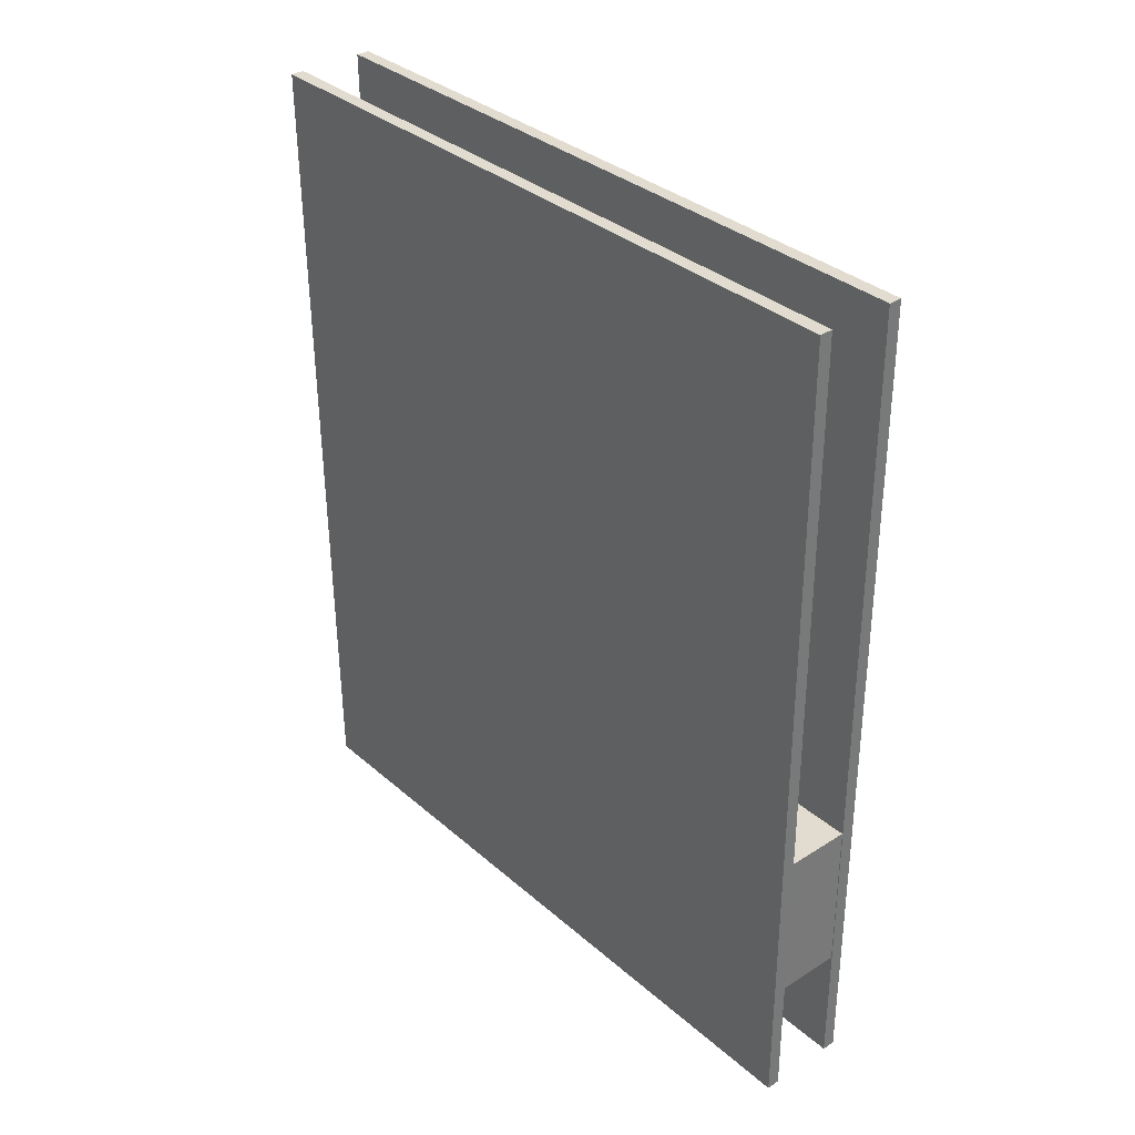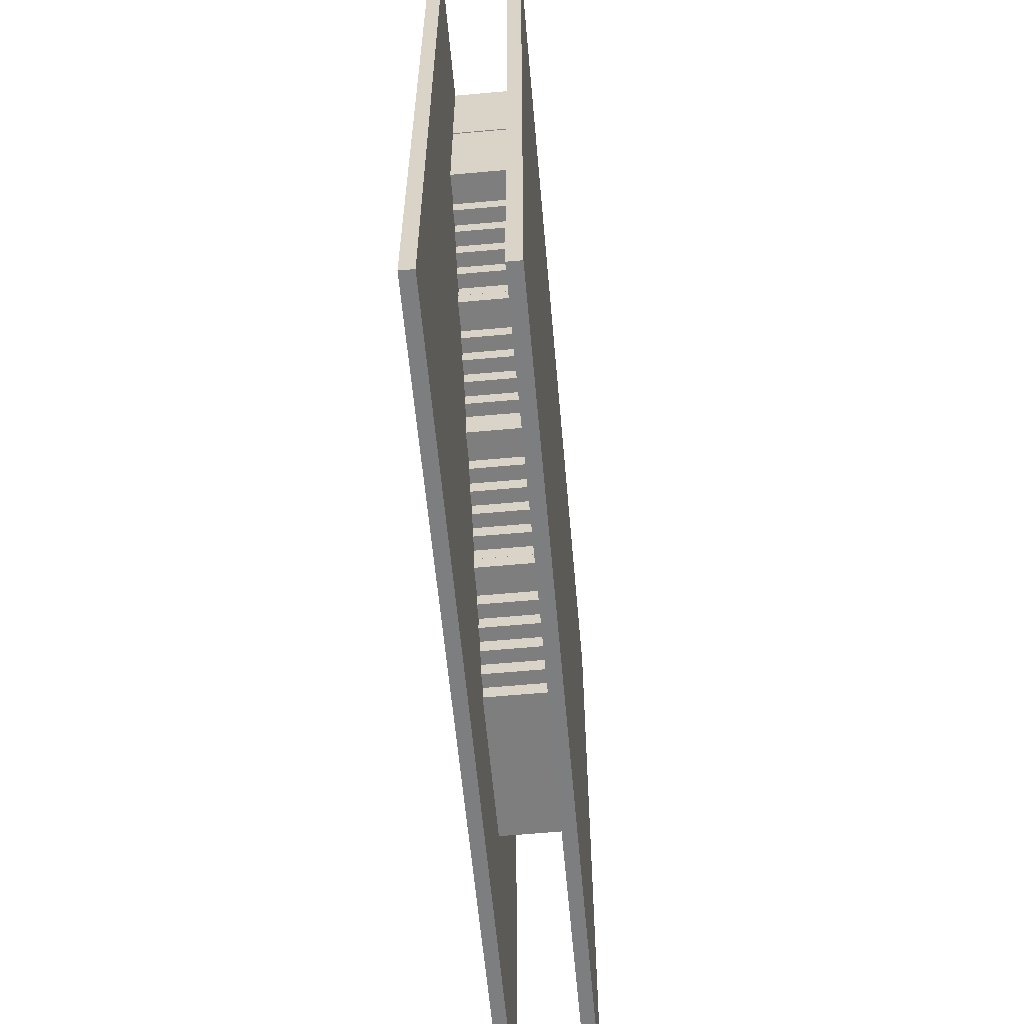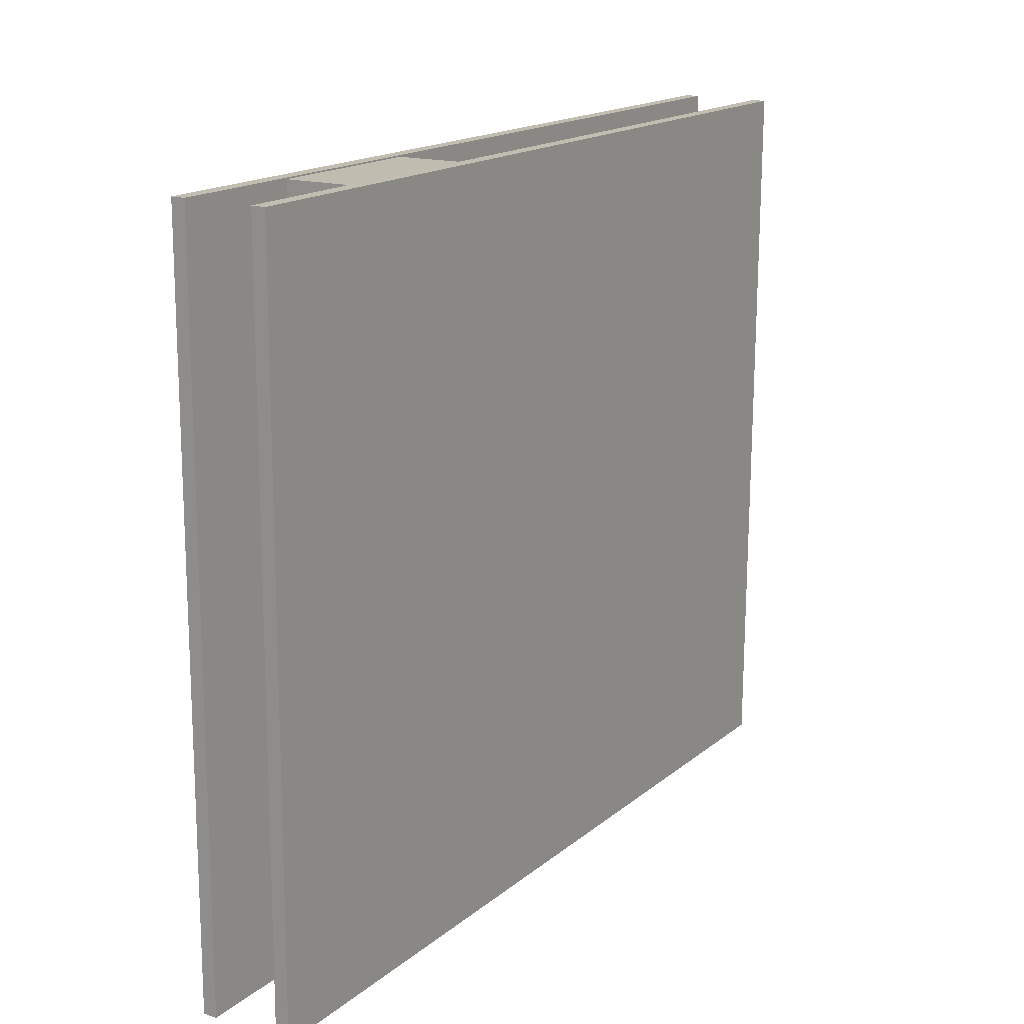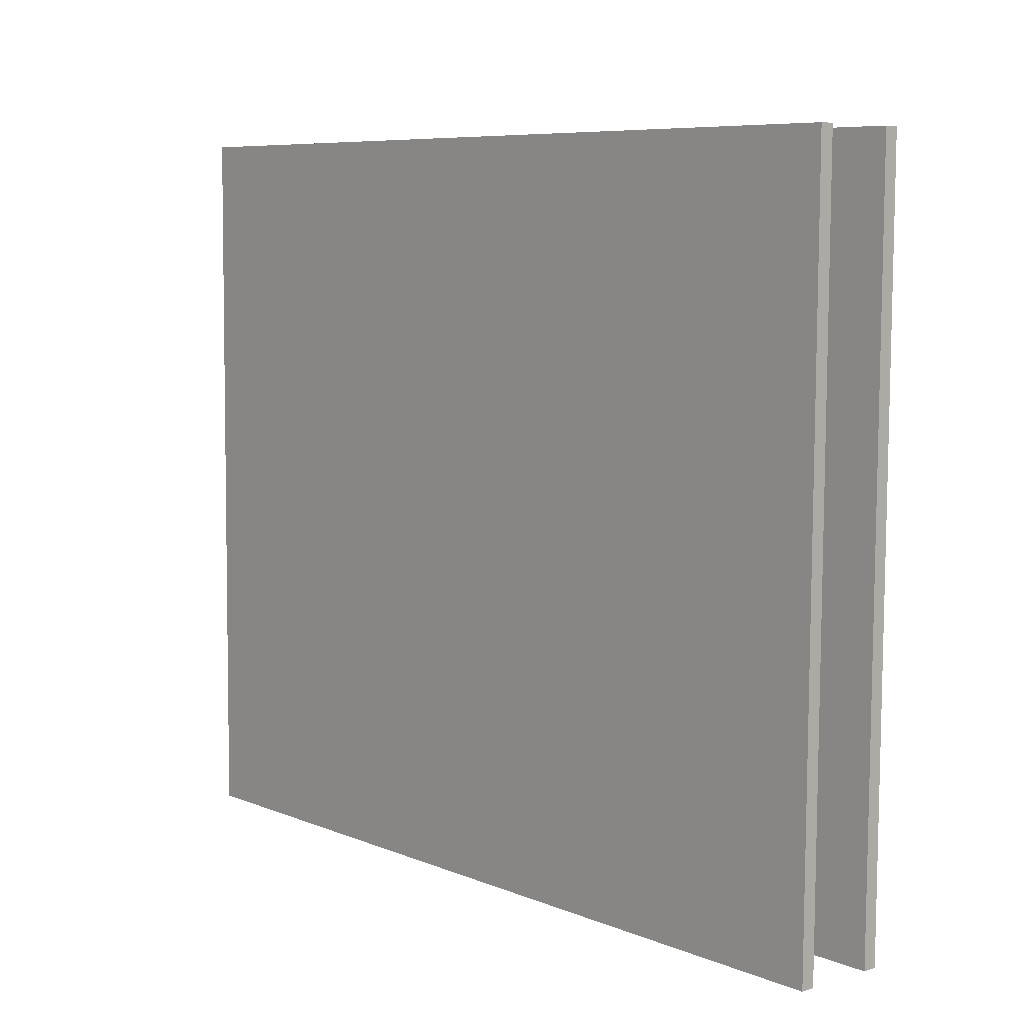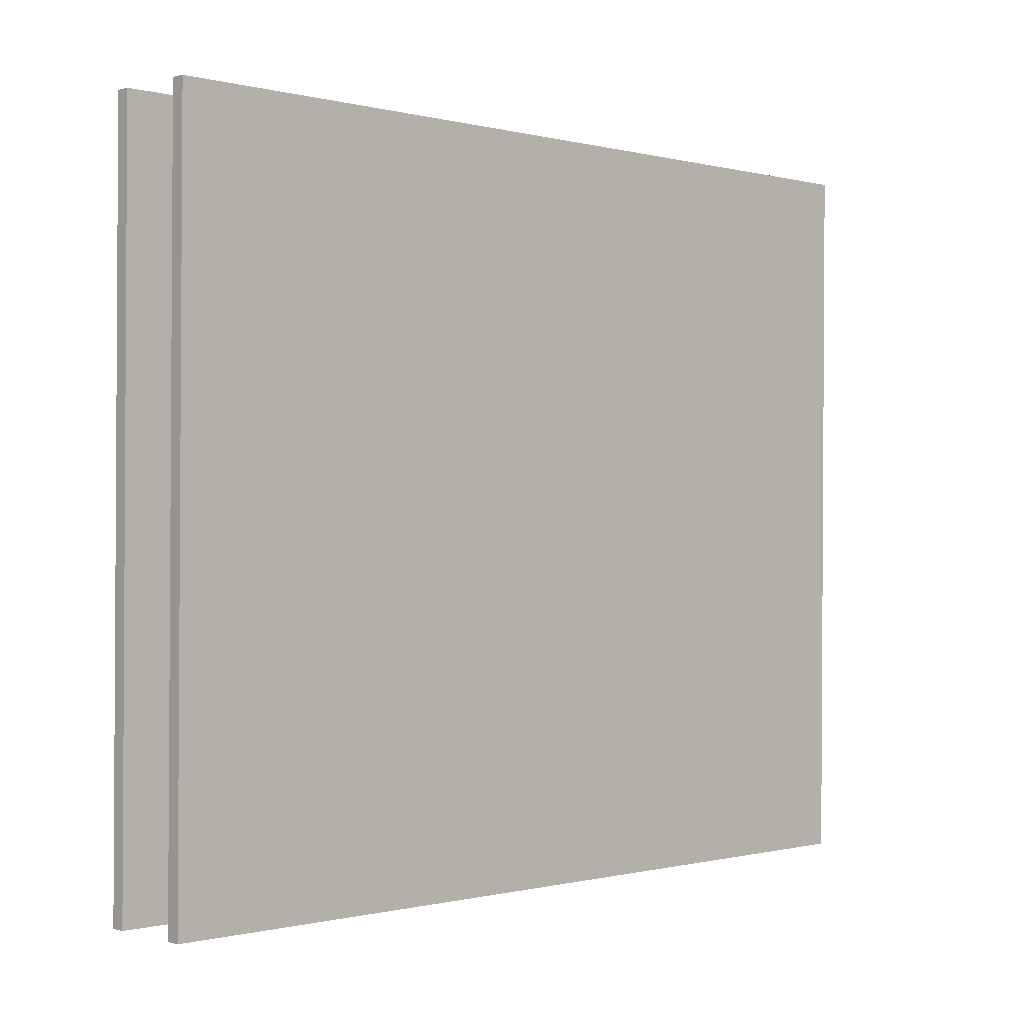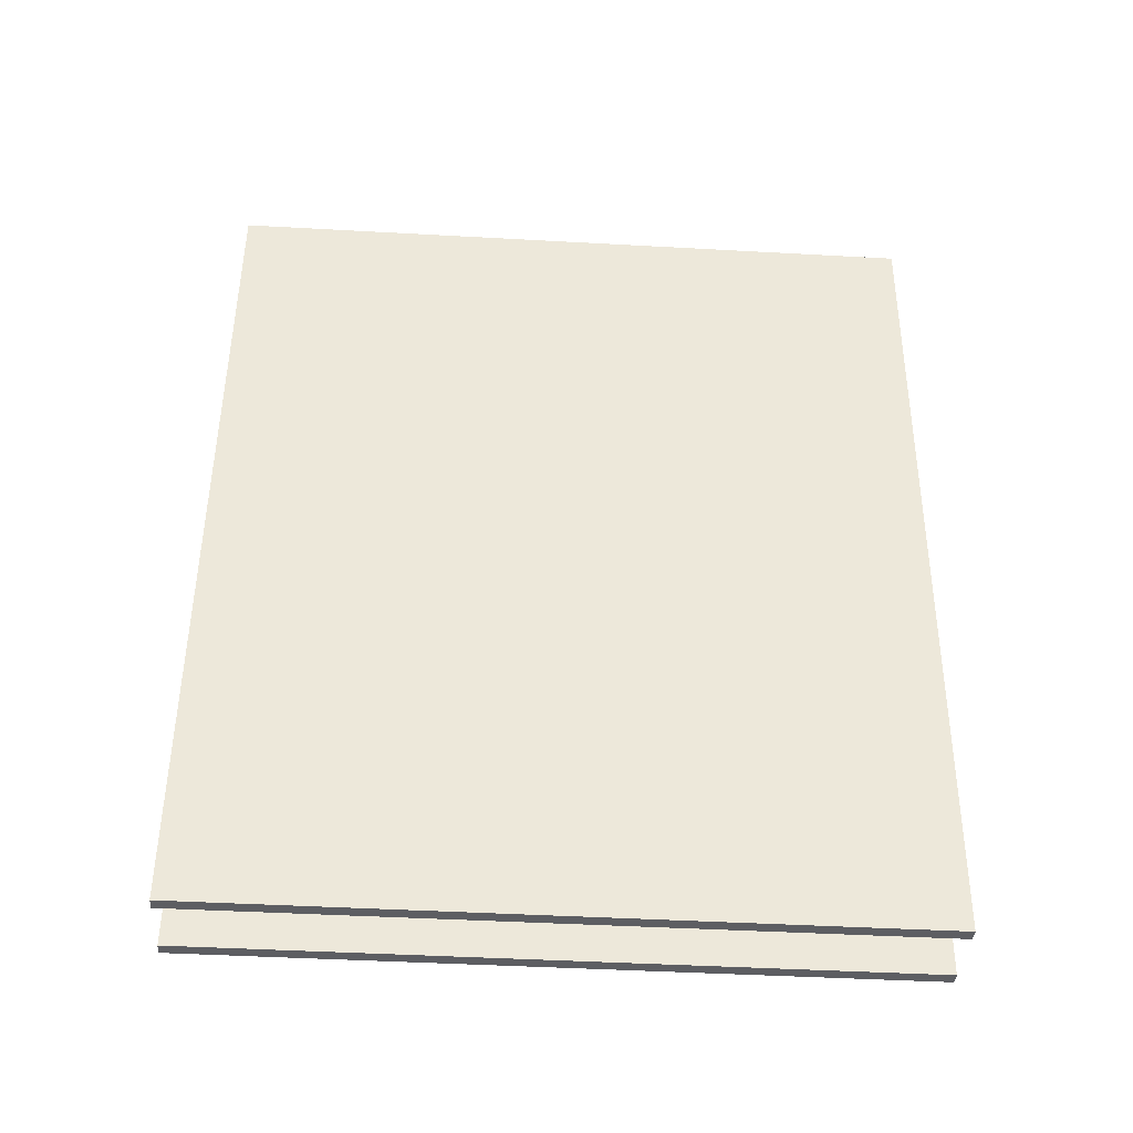
<metadata>
{"format":"obj","ext":"obj","renderer":"f3d","projection":"perspective","resolution":1024,"background":"white","views":[{"elev":34.8,"azim":-40.8,"up":"+Y"},{"elev":-58.9,"azim":5.1,"up":"+Z"},{"elev":17.3,"azim":32.5,"up":"+Z"},{"elev":6.9,"azim":138.9,"up":"+Z"},{"elev":0.2,"azim":46.0,"up":"+Z"},{"elev":-38.7,"azim":86.4,"up":"+Y"}]}
</metadata>
<code>
o Cube
v 0.502 -0.001578 -12.48
v 0.502 2.38 -12.5
v 0.502 -0.001573 -12.48
v 0.502 2.38 -12.5
v -0.9745 -0.001684 -12.49
v -0.9745 2.38 -12.51
v -0.9745 -0.001679 -12.49
v -0.9745 2.38 -12.51
f 1 2 4 3
f 3 4 8 7
f 7 8 6 5
f 5 6 2 1
f 3 7 5 1
f 8 4 2 6
o Cube.001
v 0.6155 -3.458 -7.336
v 0.6155 -0.2549 -7.361
v 0.5956 -3.442 -5.196
v 0.5956 -0.2384 -5.22
v -0.73 -3.458 -7.349
v -0.73 -0.255 -7.373
v -0.7499 -3.442 -5.208
v -0.7499 -0.2385 -5.233
f 9 10 12 11
f 11 12 16 15
f 15 16 14 13
f 13 14 10 9
f 11 15 13 9
f 16 12 10 14
o Cube.002
v 0.6155 -3.458 -9.463
v 0.6155 -0.2549 -9.488
v 0.5956 -3.442 -7.323
v 0.5956 -0.2384 -7.348
v -0.73 -3.458 -9.476
v -0.73 -0.255 -9.501
v -0.7499 -3.442 -7.336
v -0.7499 -0.2385 -7.36
f 17 18 20 19
f 19 20 24 23
f 23 24 22 21
f 21 22 18 17
f 19 23 21 17
f 24 20 18 22
o Cube.003
v 0.6155 -3.151 -9.463
v 0.6155 0.0517 -9.488
v 0.5956 -3.135 -7.323
v 0.5956 0.06822 -7.348
v -0.73 -3.152 -9.476
v -0.73 0.05161 -9.501
v -0.7499 -3.135 -7.336
v -0.7499 0.06812 -7.36
f 25 26 28 27
f 27 28 32 31
f 31 32 30 29
f 29 30 26 25
f 27 31 29 25
f 32 28 26 30
o Cube.004
v 0.6155 -2.852 -9.765
v 0.6155 0.3507 -9.79
v 0.5956 -2.836 -7.625
v 0.5956 0.3673 -7.649
v -0.73 -2.852 -9.777
v -0.73 0.3506 -9.802
v -0.7499 -2.836 -7.637
v -0.7499 0.3672 -7.662
f 33 34 36 35
f 35 36 40 39
f 39 40 38 37
f 37 38 34 33
f 35 39 37 33
f 40 36 34 38
o Cube.005
v 0.6155 -2.538 -10.07
v 0.6155 0.6648 -10.09
v 0.5956 -2.522 -7.926
v 0.5956 0.6813 -7.95
v -0.73 -2.538 -10.08
v -0.73 0.6647 -10.1
v -0.7499 -2.522 -7.938
v -0.7499 0.6812 -7.963
f 41 42 44 43
f 43 44 48 47
f 47 48 46 45
f 45 46 42 41
f 43 47 45 41
f 48 44 42 46
o Cube.006
v 0.6155 -2.235 -10.37
v 0.6155 0.9678 -10.4
v 0.5956 -2.219 -8.232
v 0.5956 0.9843 -8.256
v -0.73 -2.235 -10.38
v -0.73 0.9677 -10.41
v -0.7499 -2.219 -8.244
v -0.7499 0.9842 -8.269
f 49 50 52 51
f 51 52 56 55
f 55 56 54 53
f 53 54 50 49
f 51 55 53 49
f 56 52 50 54
o Cube.007
v 0.6155 -1.935 -10.67
v 0.6155 1.268 -10.7
v 0.5956 -1.918 -8.533
v 0.5956 1.285 -8.558
v -0.73 -1.935 -10.69
v -0.73 1.268 -10.71
v -0.7499 -1.919 -8.546
v -0.7499 1.285 -8.57
f 57 58 60 59
f 59 60 64 63
f 63 64 62 61
f 61 62 58 57
f 59 63 61 57
f 64 60 58 62
o Cube.008
v 0.6155 -1.633 -10.97
v 0.6155 1.57 -11
v 0.5956 -1.616 -8.834
v 0.5956 1.587 -8.859
v -0.73 -1.633 -10.99
v -0.73 1.57 -11.01
v -0.7499 -1.616 -8.847
v -0.7499 1.587 -8.871
f 65 66 68 67
f 67 68 72 71
f 71 72 70 69
f 69 70 66 65
f 67 71 69 65
f 72 68 66 70
o Cube.009
v 0.6155 0.1911 -12.78
v 0.6155 3.394 -12.81
v 0.5956 0.2076 -10.64
v 0.5956 3.411 -10.67
v -0.73 0.191 -12.8
v -0.73 3.394 -12.82
v -0.7499 0.2076 -10.66
v -0.7499 3.411 -10.68
f 73 74 76 75
f 75 76 80 79
f 79 80 78 77
f 77 78 74 73
f 75 79 77 73
f 80 76 74 78
o Cube.010
v 0.6155 -0.111 -12.48
v 0.6155 3.092 -12.51
v 0.5956 -0.09444 -10.34
v 0.5956 3.109 -10.37
v -0.73 -0.111 -12.49
v -0.73 3.092 -12.52
v -0.7499 -0.09453 -10.35
v -0.7499 3.109 -10.38
f 81 82 84 83
f 83 84 88 87
f 87 88 86 85
f 85 86 82 81
f 83 87 85 81
f 88 84 82 86
o Cube.011
v 0.6155 -0.4113 -12.18
v 0.6155 2.792 -12.21
v 0.5956 -0.3948 -10.04
v 0.5956 2.808 -10.06
v -0.73 -0.4114 -12.19
v -0.73 2.792 -12.22
v -0.7499 -0.3949 -10.05
v -0.7499 2.808 -10.08
f 89 90 92 91
f 91 92 96 95
f 95 96 94 93
f 93 94 90 89
f 91 95 93 89
f 96 92 90 94
o Cube.012
v 0.6155 -0.7143 -11.87
v 0.6155 2.489 -11.9
v 0.5956 -0.6978 -9.734
v 0.5956 2.505 -9.759
v -0.73 -0.7144 -11.89
v -0.73 2.489 -11.91
v -0.7499 -0.6979 -9.747
v -0.7499 2.505 -9.771
f 97 98 100 99
f 99 100 104 103
f 103 104 102 101
f 101 102 98 97
f 99 103 101 97
f 104 100 98 102
o Cube.013
v 0.6155 -1.028 -11.57
v 0.6155 2.175 -11.6
v 0.5956 -1.012 -9.433
v 0.5956 2.191 -9.458
v -0.73 -1.028 -11.59
v -0.73 2.175 -11.61
v -0.7499 -1.012 -9.446
v -0.7499 2.191 -9.47
f 105 106 108 107
f 107 108 112 111
f 111 112 110 109
f 109 110 106 105
f 107 111 109 105
f 112 108 106 110
o Cube.014
v 0.6155 -1.327 -11.27
v 0.6155 1.876 -11.3
v 0.5956 -1.311 -9.132
v 0.5956 1.892 -9.156
v -0.73 -1.328 -11.28
v -0.73 1.876 -11.31
v -0.7499 -1.311 -9.144
v -0.7499 1.892 -9.169
f 113 114 116 115
f 115 116 120 119
f 119 120 118 117
f 117 118 114 113
f 115 119 117 113
f 120 116 114 118
o Cube.015
v 0.6155 -1.634 -11.27
v 0.6155 1.569 -11.3
v 0.5956 -1.618 -9.132
v 0.5956 1.586 -9.156
v -0.73 -1.634 -11.28
v -0.73 1.569 -11.31
v -0.7499 -1.618 -9.144
v -0.7499 1.586 -9.169
f 121 122 124 123
f 123 124 128 127
f 127 128 126 125
f 125 126 122 121
f 123 127 125 121
f 128 124 122 126
o Cube.016
v 0.6155 1.987 -14.9
v 0.6155 5.19 -14.92
v 0.5956 2.003 -12.76
v 0.5956 5.206 -12.78
v -0.73 1.987 -14.91
v -0.73 5.19 -14.94
v -0.7499 2.003 -12.77
v -0.7499 5.206 -12.8
f 129 130 132 131
f 131 132 136 135
f 135 136 134 133
f 133 134 130 129
f 131 135 133 129
f 136 132 130 134
o Cube.017
v 0.6155 2.293 -14.9
v 0.6155 5.496 -14.92
v 0.5956 2.31 -12.76
v 0.5956 5.513 -12.78
v -0.73 2.293 -14.91
v -0.73 5.496 -14.94
v -0.7499 2.31 -12.77
v -0.7499 5.513 -12.8
f 137 138 140 139
f 139 140 144 143
f 143 144 142 141
f 141 142 138 137
f 139 143 141 137
f 144 140 138 142
o Cube.018
v 0.6155 2.592 -15.2
v 0.6155 5.796 -15.22
v 0.5956 2.609 -13.06
v 0.5956 5.812 -13.08
v -0.73 2.592 -15.21
v -0.73 5.795 -15.24
v -0.7499 2.609 -13.07
v -0.7499 5.812 -13.1
f 145 146 148 147
f 147 148 152 151
f 151 152 150 149
f 149 150 146 145
f 147 151 149 145
f 152 148 146 150
o Cube.019
v 0.6155 2.906 -15.5
v 0.6155 6.11 -15.53
v 0.5956 2.923 -13.36
v 0.5956 6.126 -13.39
v -0.73 2.906 -15.51
v -0.73 6.11 -15.54
v -0.7499 2.923 -13.37
v -0.7499 6.126 -13.4
f 153 154 156 155
f 155 156 160 159
f 159 160 158 157
f 157 158 154 153
f 155 159 157 153
f 160 156 154 158
o Cube.020
v 0.6155 3.209 -15.81
v 0.6155 6.413 -15.83
v 0.5956 3.226 -13.67
v 0.5956 6.429 -13.69
v -0.73 3.209 -15.82
v -0.73 6.412 -15.84
v -0.7499 3.226 -13.68
v -0.7499 6.429 -13.7
f 161 162 164 163
f 163 164 168 167
f 167 168 166 165
f 165 166 162 161
f 163 167 165 161
f 168 164 162 166
o Cube.021
v 0.6155 3.51 -16.11
v 0.6155 6.713 -16.13
v 0.5956 3.526 -13.97
v 0.5956 6.729 -13.99
v -0.73 3.51 -16.12
v -0.73 6.713 -16.15
v -0.7499 3.526 -13.98
v -0.7499 6.729 -14.01
f 169 170 172 171
f 171 172 176 175
f 175 176 174 173
f 173 174 170 169
f 171 175 173 169
f 176 172 170 174
o Cube.022
v 0.6155 3.812 -16.41
v 0.6155 7.015 -16.43
v 0.5956 3.828 -14.27
v 0.5956 7.032 -14.29
v -0.73 3.812 -16.42
v -0.73 7.015 -16.45
v -0.7499 3.828 -14.28
v -0.7499 7.031 -14.31
f 177 178 180 179
f 179 180 184 183
f 183 184 182 181
f 181 182 178 177
f 179 183 181 177
f 184 180 178 182
o Cube.023
v 0.6155 1.988 -14.6
v 0.6155 5.191 -14.63
v 0.5956 2.004 -12.46
v 0.5956 5.208 -12.49
v -0.73 1.988 -14.61
v -0.73 5.191 -14.64
v -0.7499 2.004 -12.47
v -0.7499 5.207 -12.5
f 185 186 188 187
f 187 188 192 191
f 191 192 190 189
f 189 190 186 185
f 187 191 189 185
f 192 188 186 190
o Cube.024
v 0.6155 1.686 -14.3
v 0.6155 4.889 -14.32
v 0.5956 1.702 -12.16
v 0.5956 4.905 -12.18
v -0.73 1.686 -14.31
v -0.73 4.889 -14.34
v -0.7499 1.702 -12.17
v -0.7499 4.905 -12.2
f 193 194 196 195
f 195 196 200 199
f 199 200 198 197
f 197 198 194 193
f 195 199 197 193
f 200 196 194 198
o Cube.025
v 0.6155 1.385 -14
v 0.6155 4.589 -14.02
v 0.5956 1.402 -11.86
v 0.5956 4.605 -11.88
v -0.73 1.385 -14.01
v -0.73 4.588 -14.04
v -0.7499 1.402 -11.87
v -0.7499 4.605 -11.9
f 201 202 204 203
f 203 204 208 207
f 207 208 206 205
f 205 206 202 201
f 203 207 205 201
f 208 204 202 206
o Cube.026
v 0.6155 1.082 -13.69
v 0.6155 4.286 -13.72
v 0.5956 1.099 -11.55
v 0.5956 4.302 -11.58
v -0.73 1.082 -13.7
v -0.73 4.285 -13.73
v -0.7499 1.099 -11.56
v -0.7499 4.302 -11.59
f 209 210 212 211
f 211 212 216 215
f 215 216 214 213
f 213 214 210 209
f 211 215 213 209
f 216 212 210 214
o Cube.027
v 0.6155 0.7684 -13.39
v 0.6155 3.972 -13.42
v 0.5956 0.7849 -11.25
v 0.5956 3.988 -11.28
v -0.73 0.7683 -13.4
v -0.73 3.971 -13.43
v -0.7499 0.7848 -11.26
v -0.7499 3.988 -11.29
f 217 218 220 219
f 219 220 224 223
f 223 224 222 221
f 221 222 218 217
f 219 223 221 217
f 224 220 218 222
o Cube.028
v 0.6155 0.4693 -13.09
v 0.6155 3.672 -13.11
v 0.5956 0.4858 -10.95
v 0.5956 3.689 -10.97
v -0.73 0.4692 -13.1
v -0.73 3.672 -13.13
v -0.7499 0.4857 -10.96
v -0.7499 3.689 -10.99
f 225 226 228 227
f 227 228 232 231
f 231 232 230 229
f 229 230 226 225
f 227 231 229 225
f 232 228 226 230
o Cube.029
v 0.6155 0.1627 -13.09
v 0.6155 3.366 -13.11
v 0.5956 0.1792 -10.95
v 0.5956 3.382 -10.97
v -0.73 0.1626 -13.1
v -0.73 3.366 -13.13
v -0.7499 0.1791 -10.96
v -0.7499 3.382 -10.99
f 233 234 236 235
f 235 236 240 239
f 239 240 238 237
f 237 238 234 233
f 235 239 237 233
f 240 236 234 238
o Cube.030
v 0.502 3.619 -16.11
v 0.502 6.001 -16.12
v 0.502 3.619 -16.11
v 0.502 6.001 -16.12
v -0.9745 3.619 -16.12
v -0.9745 6.001 -16.14
v -0.9745 3.619 -16.12
v -0.9745 6.001 -16.14
f 241 242 244 243
f 243 244 248 247
f 247 248 246 245
f 245 246 242 241
f 243 247 245 241
f 248 244 242 246
o Cube.031
v 0.5943 -6 -5.161
v 0.5943 10.91 -5.292
v 0.5943 -6.11 -19.41
v 0.5943 10.8 -19.54
v 0.8622 -6 -5.161
v 0.8622 10.91 -5.292
v 0.8622 -6.11 -19.41
v 0.8622 10.8 -19.54
f 249 250 252 251
f 251 252 256 255
f 255 256 254 253
f 253 254 250 249
f 251 255 253 249
f 256 252 250 254
o Cube.032
v 0.5943 -6 -5.161
v 0.5943 10.91 -5.292
v 0.5943 -6.11 -19.41
v 0.5943 10.8 -19.54
v 0.8622 -6 -5.161
v 0.8622 10.91 -5.292
v 0.8622 -6.11 -19.41
v 0.8622 10.8 -19.54
f 257 258 260 259
f 259 260 264 263
f 263 264 262 261
f 261 262 258 257
f 259 263 261 257
f 264 260 258 262
o Cube.033
v -0.9931 -6 -5.161
v -0.9931 10.91 -5.292
v -0.9931 -6.11 -19.41
v -0.9931 10.8 -19.54
v -0.7251 -6 -5.161
v -0.7251 10.91 -5.292
v -0.7251 -6.11 -19.41
v -0.7251 10.8 -19.54
f 265 266 268 267
f 267 268 272 271
f 271 272 270 269
f 269 270 266 265
f 267 271 269 265
f 272 268 266 270

</code>
